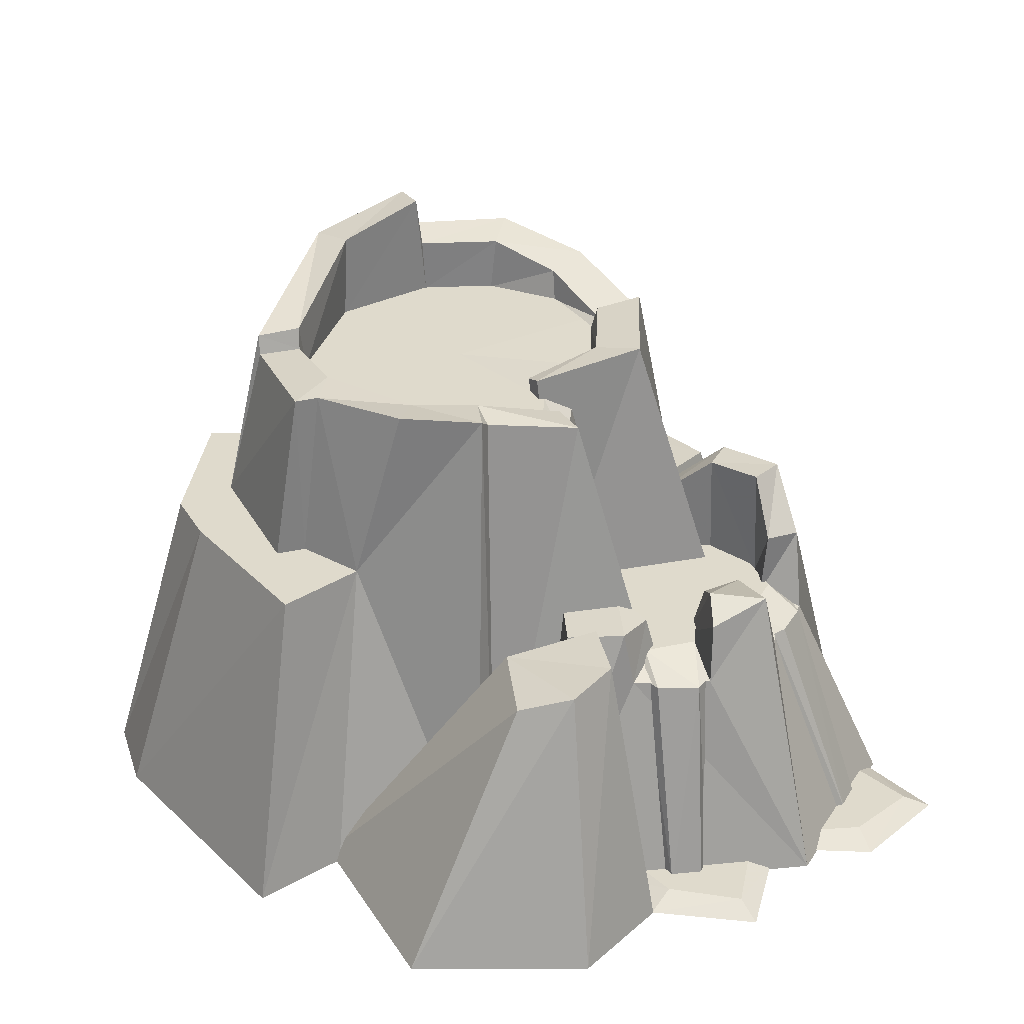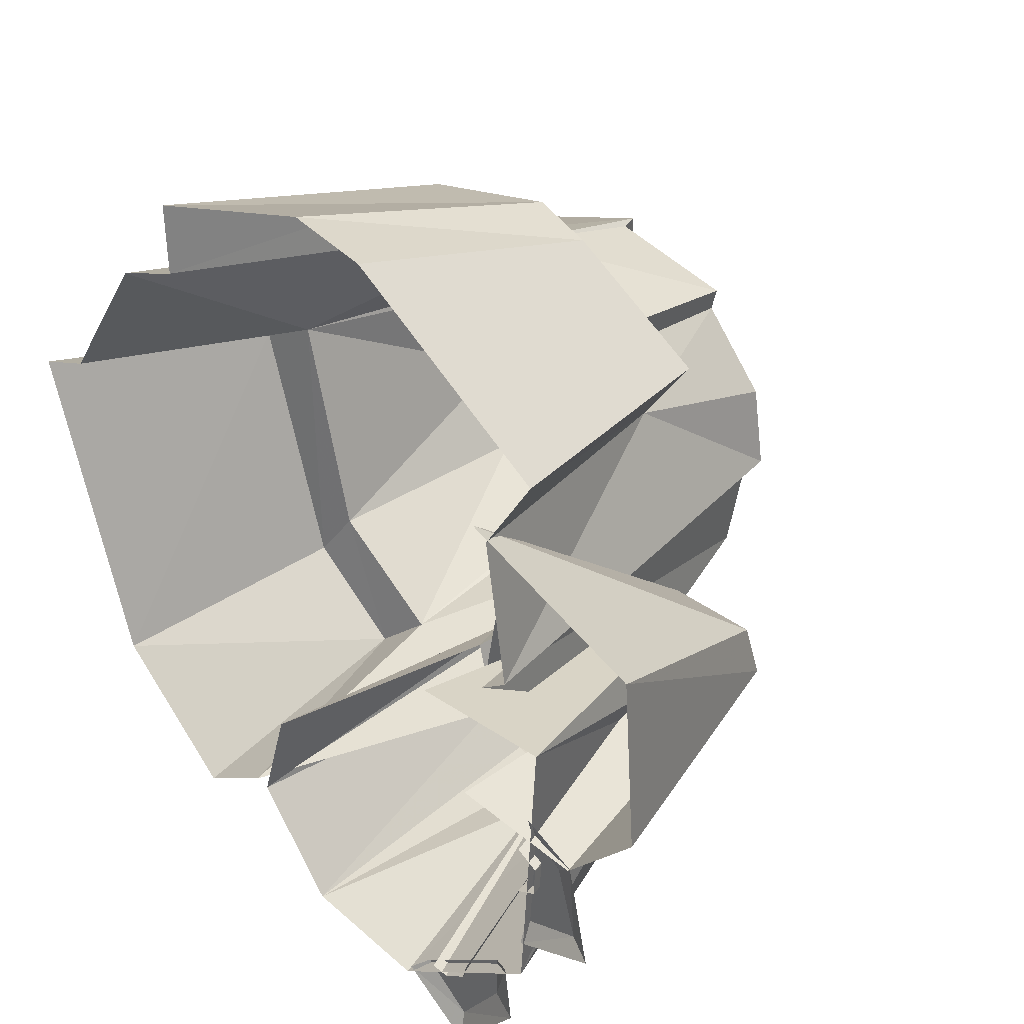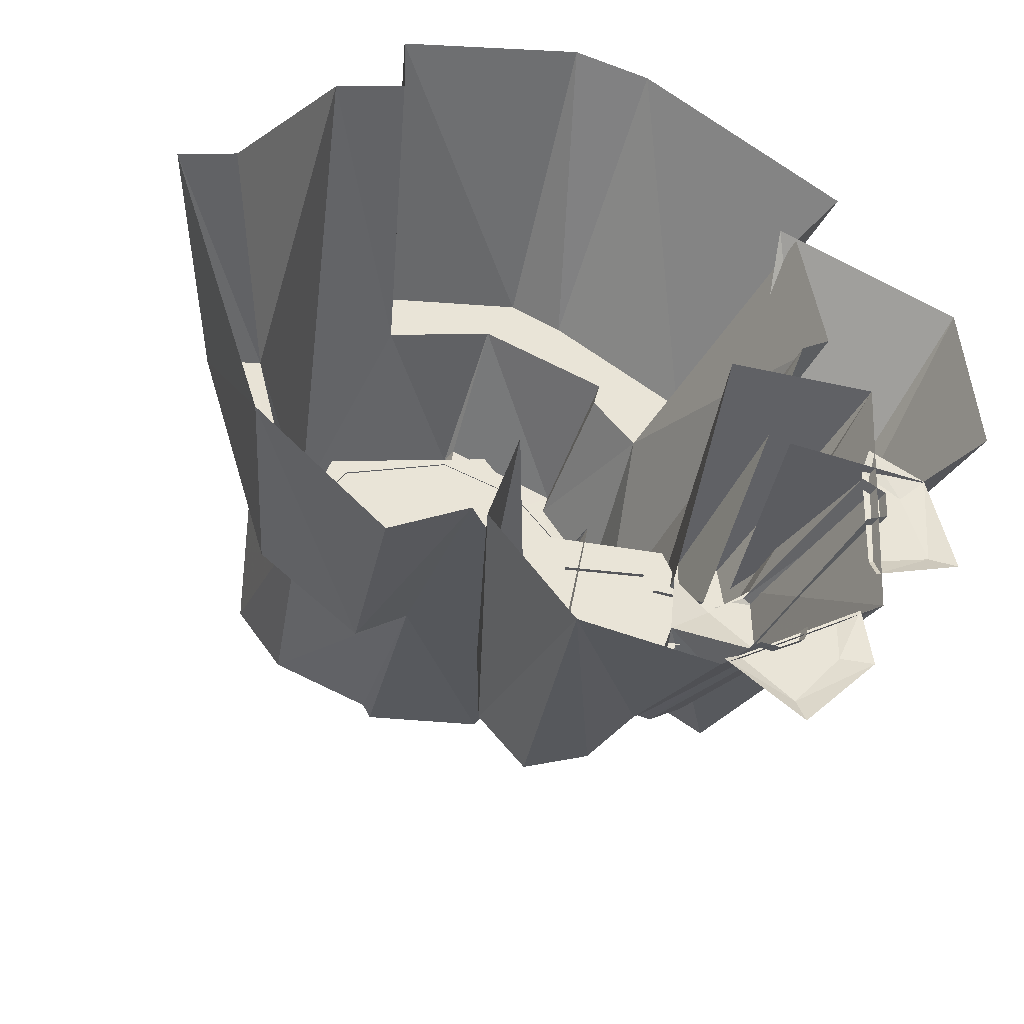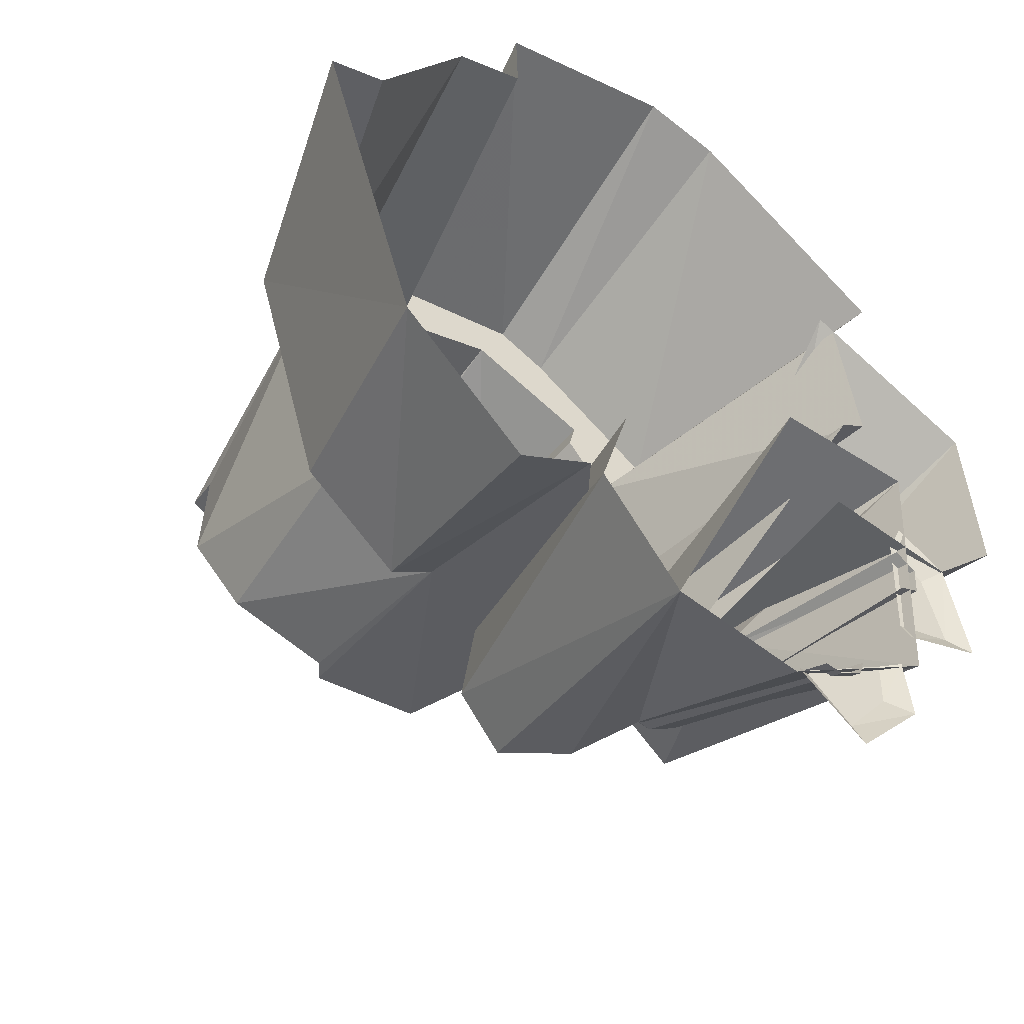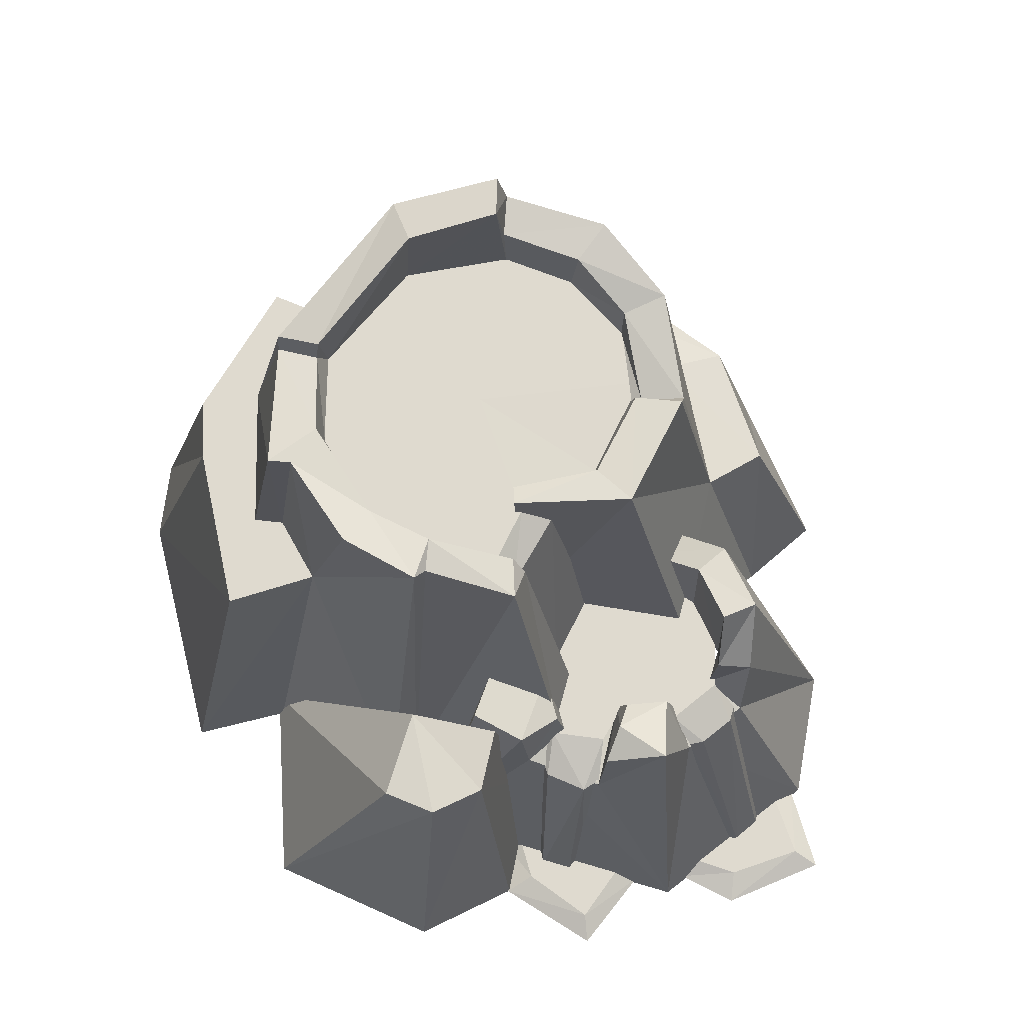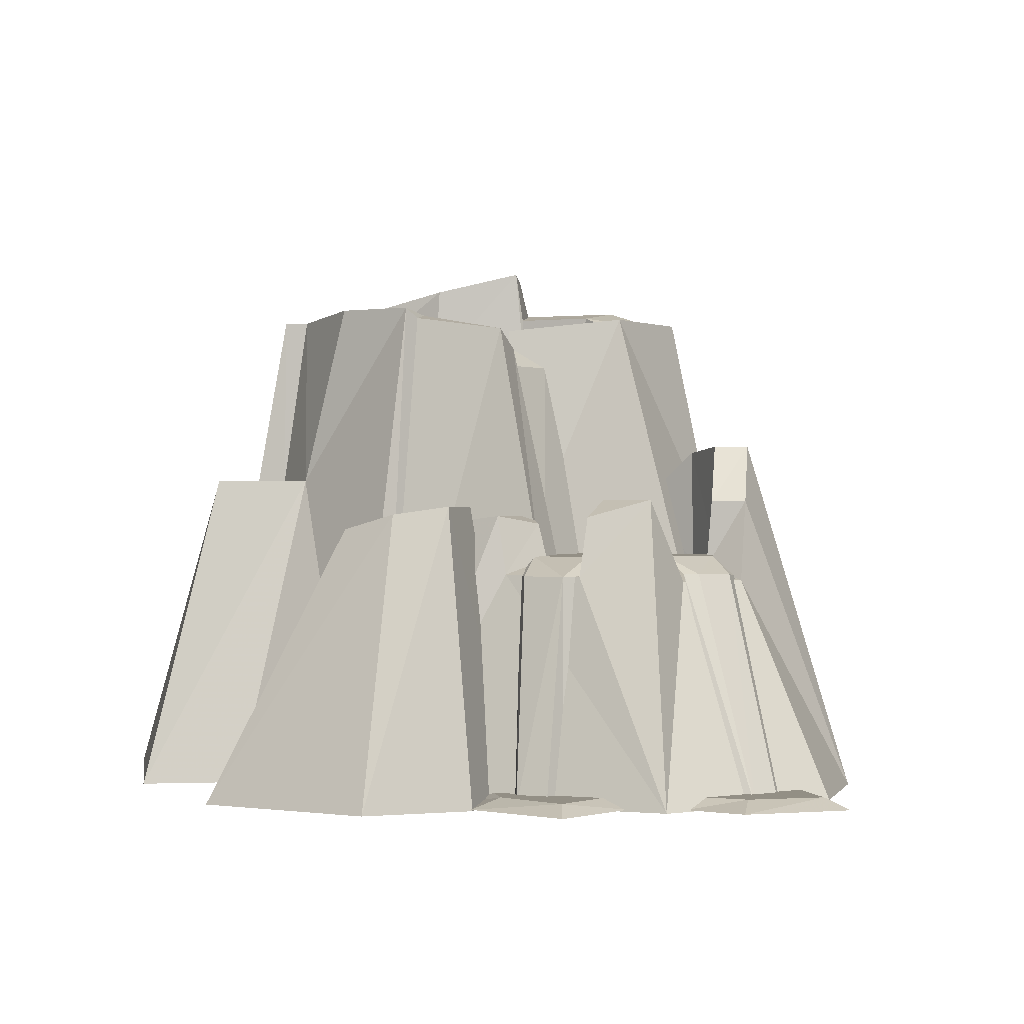
<metadata>
{"format":"obj","ext":"obj","renderer":"f3d","projection":"perspective","resolution":1024,"background":"white","views":[{"elev":32.5,"azim":85.9,"up":"+Y"},{"elev":32.6,"azim":43.9,"up":"+Z"},{"elev":-42.1,"azim":-15.3,"up":"+Z"},{"elev":-48.6,"azim":-35.9,"up":"+Z"},{"elev":70.7,"azim":110.1,"up":"+Y"},{"elev":0.2,"azim":115.5,"up":"+Y"}]}
</metadata>
<code>
v  -0.5648 1.217 -1.035
v  -0.5023 2.334 -0.8169
v  0.0622 2.334 -0.7521
v  -1.295 -0.0068 1.308
v  -0.9167 2.562 0.85
v  -1.391 1.217 0.489
v  0.4564 2.339 0.869
v  0.746 2.373 0.479
v  0.5578 2.338 0.4164
v  0.2498 2.338 0.8188
v  0.8092 2.371 0.0896
v  0.5952 2.345 0.0978
v  -0.033 2.299 -0.5421
v  0.1739 2.248 -0.1825
v  0.2607 2.28 -0.2175
v  -0.4584 2.299 -0.5928
v  -0.5572 2.247 -0.8132
v  -1.002 2.358 -0.554
v  -0.856 2.322 -0.3944
v  -0.4934 2.211 -0.6152
v  -1.213 2.472 -0.1589
v  -1.003 2.437 -0.0961
v  -1.192 2.472 0.3525
v  -1.006 2.437 0.3
v  -1.175 2.666 0.3967
v  -0.7532 2.595 0.7052
v  -0.9786 2.699 0.3289
v  -0.1253 2.381 1.164
v  -0.145 2.406 0.9593
v  -0.0958 2.288 1.16
v  0.4858 2.339 0.9779
v  -0.1139 2.304 0.9606
v  0.6995 2.26 -0.3814
v  0.537 2.167 -0.3759
v  0.5218 2.252 -0.3083
v  0.551 1.505 1.108
v  0.5174 1.505 0.9695
v  0.5442 2.17 0.4195
v  0.2395 2.17 0.789
v  0.5788 2.171 0.1116
v  -0.4773 2.17 -0.5622
v  -0.0589 2.169 -0.519
v  -0.8124 2.173 -0.4001
v  -0.9894 2.173 -0.0678
v  -0.9969 2.173 0.2851
v  -0.739 2.169 0.726
v  -0.1754 2.17 0.9317
v  -1.106 2.177 -0.0571
v  -0.82 2.177 0.8018
v  -0.2303 2.177 0.1427
v  0.064 2.177 1.036
v  -0.6235 2.177 -0.6346
v  0.5936 2.177 0.3444
v  -0.0884 2.172 -0.5031
v  -0.0695 2.171 -0.5349
v  0.7377 1.505 0.7131
v  -1.121 1.217 -0.6089
v  -0.6508 1.505 1.192
v  -0.0973 1.505 1.357
v  0.6026 2.177 -0.2171
v  0.2519 2.177 -0.2531
v  0.583 2.085 -0.3355
v  0.2045 2.085 -0.3989
v  0.6288 1.112 -0.5901
v  1.113 -0.0068 0.0599
v  0.9315 1.111 -0.7047
v  0.7453 2.322 0.0587
v  1.256 -0.0068 0.1497
v  0.337 1.123 -0.3334
v  -0.6646 1.505 1.477
v  0.0481 1.505 1.612
v  -0.9416 -0.0068 1.431
v  -0.9521 -0.0068 1.782
v  -0.01 -0.0068 2.037
v  1.41 -0.0068 1.253
v  1.145 -0.0068 0.8607
v  1.006 1.505 1.064
v  0.3178 1.505 1.5
v  0.3849 -0.0068 1.946
v  1.091 1.301 -0.306
v  1.139 1.331 -0.58
v  0.7818 1.331 -0.58
v  0.8294 1.301 -0.306
v  0.9604 1.294 -0.71
v  1.623 1.27 -0.021
v  1.646 1.339 -0.2867
v  1.189 1.27 -0.0006
v  1.972 -0.0066 0.5222
v  1.062 -0.0066 0.9145
v  2.033 -0.0066 -0.3373
v  0.9916 -0.0066 -0.6177
v  1.153 1.375 -0.4399
v  1.461 1.375 -0.4807
v  1.656 -0.0066 -0.7023
v  0.7628 1.054 -0.6316
v  0.9604 1.125 -0.7553
v  0.7289 1.046 -0.9659
v  1.158 1.046 -1.013
v  1.158 1.054 -0.6316
v  1.453 -0.0066 -0.1517
v  1.362 -0.0066 -1.533
v  0.6887 1.327 -1.21
v  0.7761 1.327 -1.025
v  0.9151 1.408 -1.031
v  1.093 1.327 -1.026
v  0.9818 1.408 -1.299
v  0.7333 -0.0066 -0.1517
v  0.8023 1.021 -1.393
v  0.6386 1.08 -1.254
v  -0.0056 1.403 -0.8507
v  0.0641 1.645 -1.15
v  -0.0894 1.645 -1.237
v  -0.1653 1.403 -0.9549
v  0.4379 1.403 -1.399
v  0.3918 1.403 -1.556
v  0.1487 1.672 -1.478
v  0.2663 1.672 -1.35
v  -0.4811 -0.0066 -1.417
v  -0.3313 -0.0066 -0.9196
v  -0.007 1.11 -0.8386
v  0.08 1.101 -1.164
v  0.4452 1.081 -1.374
v  -0.0828 -0.0066 -1.925
v  0.2855 1.115 -1.37
v  0.5063 1.021 -1.575
v  0.5605 -0.0066 -2.037
v  0.2127 1.112 -0.6347
v  -1.298 1.174 -0.8449
v  -1.666 1.174 0.3805
v  -2.033 -0.0068 0.5373
v  -1.75 -0.0068 0.6331
v  -0.5509 -0.0068 -1.395
v  -0.9322 -0.0068 -1.606
v  -0.8182 1.174 -1.235
v  -1.541 -0.0068 -1.032
v  0.1218 1.137 -0.432
v  0.7796 1.137 -0.9902
v  0.7081 1.137 -1.268
v  0.4658 1.137 -1.412
v  -0.0342 1.137 -1.253
v  0.754 1.055 -1.453
v  0.5968 1.055 -1.548
v  0.9631 -0.0066 -1.812
v  0.8421 -0.0066 -1.883
v  0.7914 1.055 -1.392
v  0.9858 -0.0066 -1.732
v  0.7524 -0.0066 -1.873
v  0.5164 1.044 -1.542
v  0.7362 1.137 -0.4018
v  0.8476 1.137 -0.663
v  0.9988 1.137 -0.7054
v  0.9418 1.137 -0.9606
v  1.197 1.048 -0.7471
v  1.209 1.048 -0.9512
v  1.451 -0.0066 -0.8248
v  1.442 -0.0066 -0.9732
v  1.122 1.048 -0.6886
v  1.343 -0.0066 -0.7578
v  1.341 -0.0066 -1.014
v  1.134 1.048 -1.008
v  0.1927 1.095 -1.133
v  0.6763 1.111 -0.6833
v  1.148 0.0491 -1.617
v  1.143 0.0491 -1.842
v  0.6676 0.0491 -1.925
v  1.25 0 -1.581
v  1.287 0 -1.879
v  0.9347 0 -2.259
v  0.9119 0.0491 -2.125
v  0.5798 0 -1.995
v  1.369 0.0491 -0.6599
v  1.549 0.0491 -0.7928
v  1.345 0.0491 -1.23
v  1.397 0 -0.5558
v  1.663 0 -0.6961
v  1.772 0 -1.203
v  1.649 0.0491 -1.145
v  1.352 0 -1.342
g w3_mountain_01
f 1 2 3
f 4 5 6
f 7 8 9 10
f 11 12 9 8
f 13 14 15 3
f 3 2 16 13
f 17 18 19 20
f 18 21 22 19
f 21 23 24 22
f 25 5 26 27
f 5 28 29 26
f 30 31 10 32
f 33 34 35
f 10 31 7
f 31 36 37 7
f 10 9 38 39
f 12 40 38 9
f 13 16 41 42
f 20 19 43 41
f 19 22 44 43
f 22 24 45 44
f 27 26 46 45
f 26 29 47 46
f 32 10 39 47
f 13 42 14
f 48 49 50
f 50 49 51
f 52 48 50
f 50 51 53
f 54 55 52 50
f 8 7 56
f 18 17 1 57
f 6 21 57
f 23 21 6
f 28 5 58
f 31 30 59 36
f 53 60 61
f 23 25 27 24
f 24 27 45
f 6 25 23
f 28 30 32 29
f 29 32 47
f 59 30 28
f 2 17 20 16
f 16 20 41
f 1 17 2
f 61 60 62 63
f 62 64 63
f 61 50 53
f 65 66 33 67
f 67 33 12
f 35 34 40
f 65 67 11 68
f 11 67 12
f 33 35 12
f 69 15 14
f 70 71 59 58
f 72 73 70 58
f 73 74 71 70
f 75 76 56 77
f 78 36 59
f 79 75 77 78
f 71 78 59
f 74 79 78 71
f 7 37 56
f 56 76 68
f 58 59 28
f 58 4 72
f 77 37 36
f 77 56 37
f 36 78 77
f 80 81 82 83
f 81 84 82
f 85 86 87
f 88 85 89
f 88 90 86 85
f 91 92 93 94
f 95 96 97
f 96 98 97
f 99 100 101 98
f 102 103 104
f 105 98 106
f 107 100 80 83
f 100 99 81
f 99 96 84 81
f 96 95 82 84
f 95 83 82
f 108 109 102
f 109 97 103 102
f 97 98 105
f 108 106 101
f 97 104 103
f 110 111 112 113
f 114 115 116 117
f 118 119 113
f 111 117 116 112
f 120 113 119
f 121 111 110 120
f 115 114 122
f 112 116 123 118
f 114 117 124 122
f 124 117 111 121
f 122 109 108 125
f 126 125 108 101
f 125 126 123 115
f 42 69 14
f 97 105 104
f 104 105 106
f 104 106 102
f 120 110 113
f 116 115 123
f 113 112 118
f 102 106 108
f 95 107 83
f 122 125 115
f 64 127 63
f 87 86 93
f 90 94 93 86
f 93 92 87
f 96 99 98
f 6 57 128 129
f 130 131 6 129
f 132 133 134 1
f 135 128 134 133
f 57 1 134
f 135 130 129 128
f 134 128 57
f 136 137 138
f 139 140 136
f 136 138 139
f 139 138 141 142
f 142 141 143 144
f 143 141 145 146
f 142 144 147 148
f 145 141 138
f 142 148 139
f 136 149 150
f 136 150 137
f 150 151 152 137
f 151 153 154 152
f 154 153 155 156
f 155 153 157 158
f 154 156 159 160
f 154 160 152
f 157 153 151
f 161 132 1
f 1 3 161
f 3 15 69
f 69 161 3
f 21 18 57
f 50 61 55 54
f 81 80 100
f 66 162 34 33
f 11 8 56
f 56 68 11
f 40 12 35
f 85 87 89
f 98 101 106
f 5 25 6
f 6 131 4
f 58 5 4
f 163 164 165
f 166 167 164 163
f 167 168 169 164
f 170 165 169 168
f 171 172 173
f 174 175 172 171
f 175 176 177 172
f 178 173 177 176
f 164 169 165
f 172 177 173

</code>
